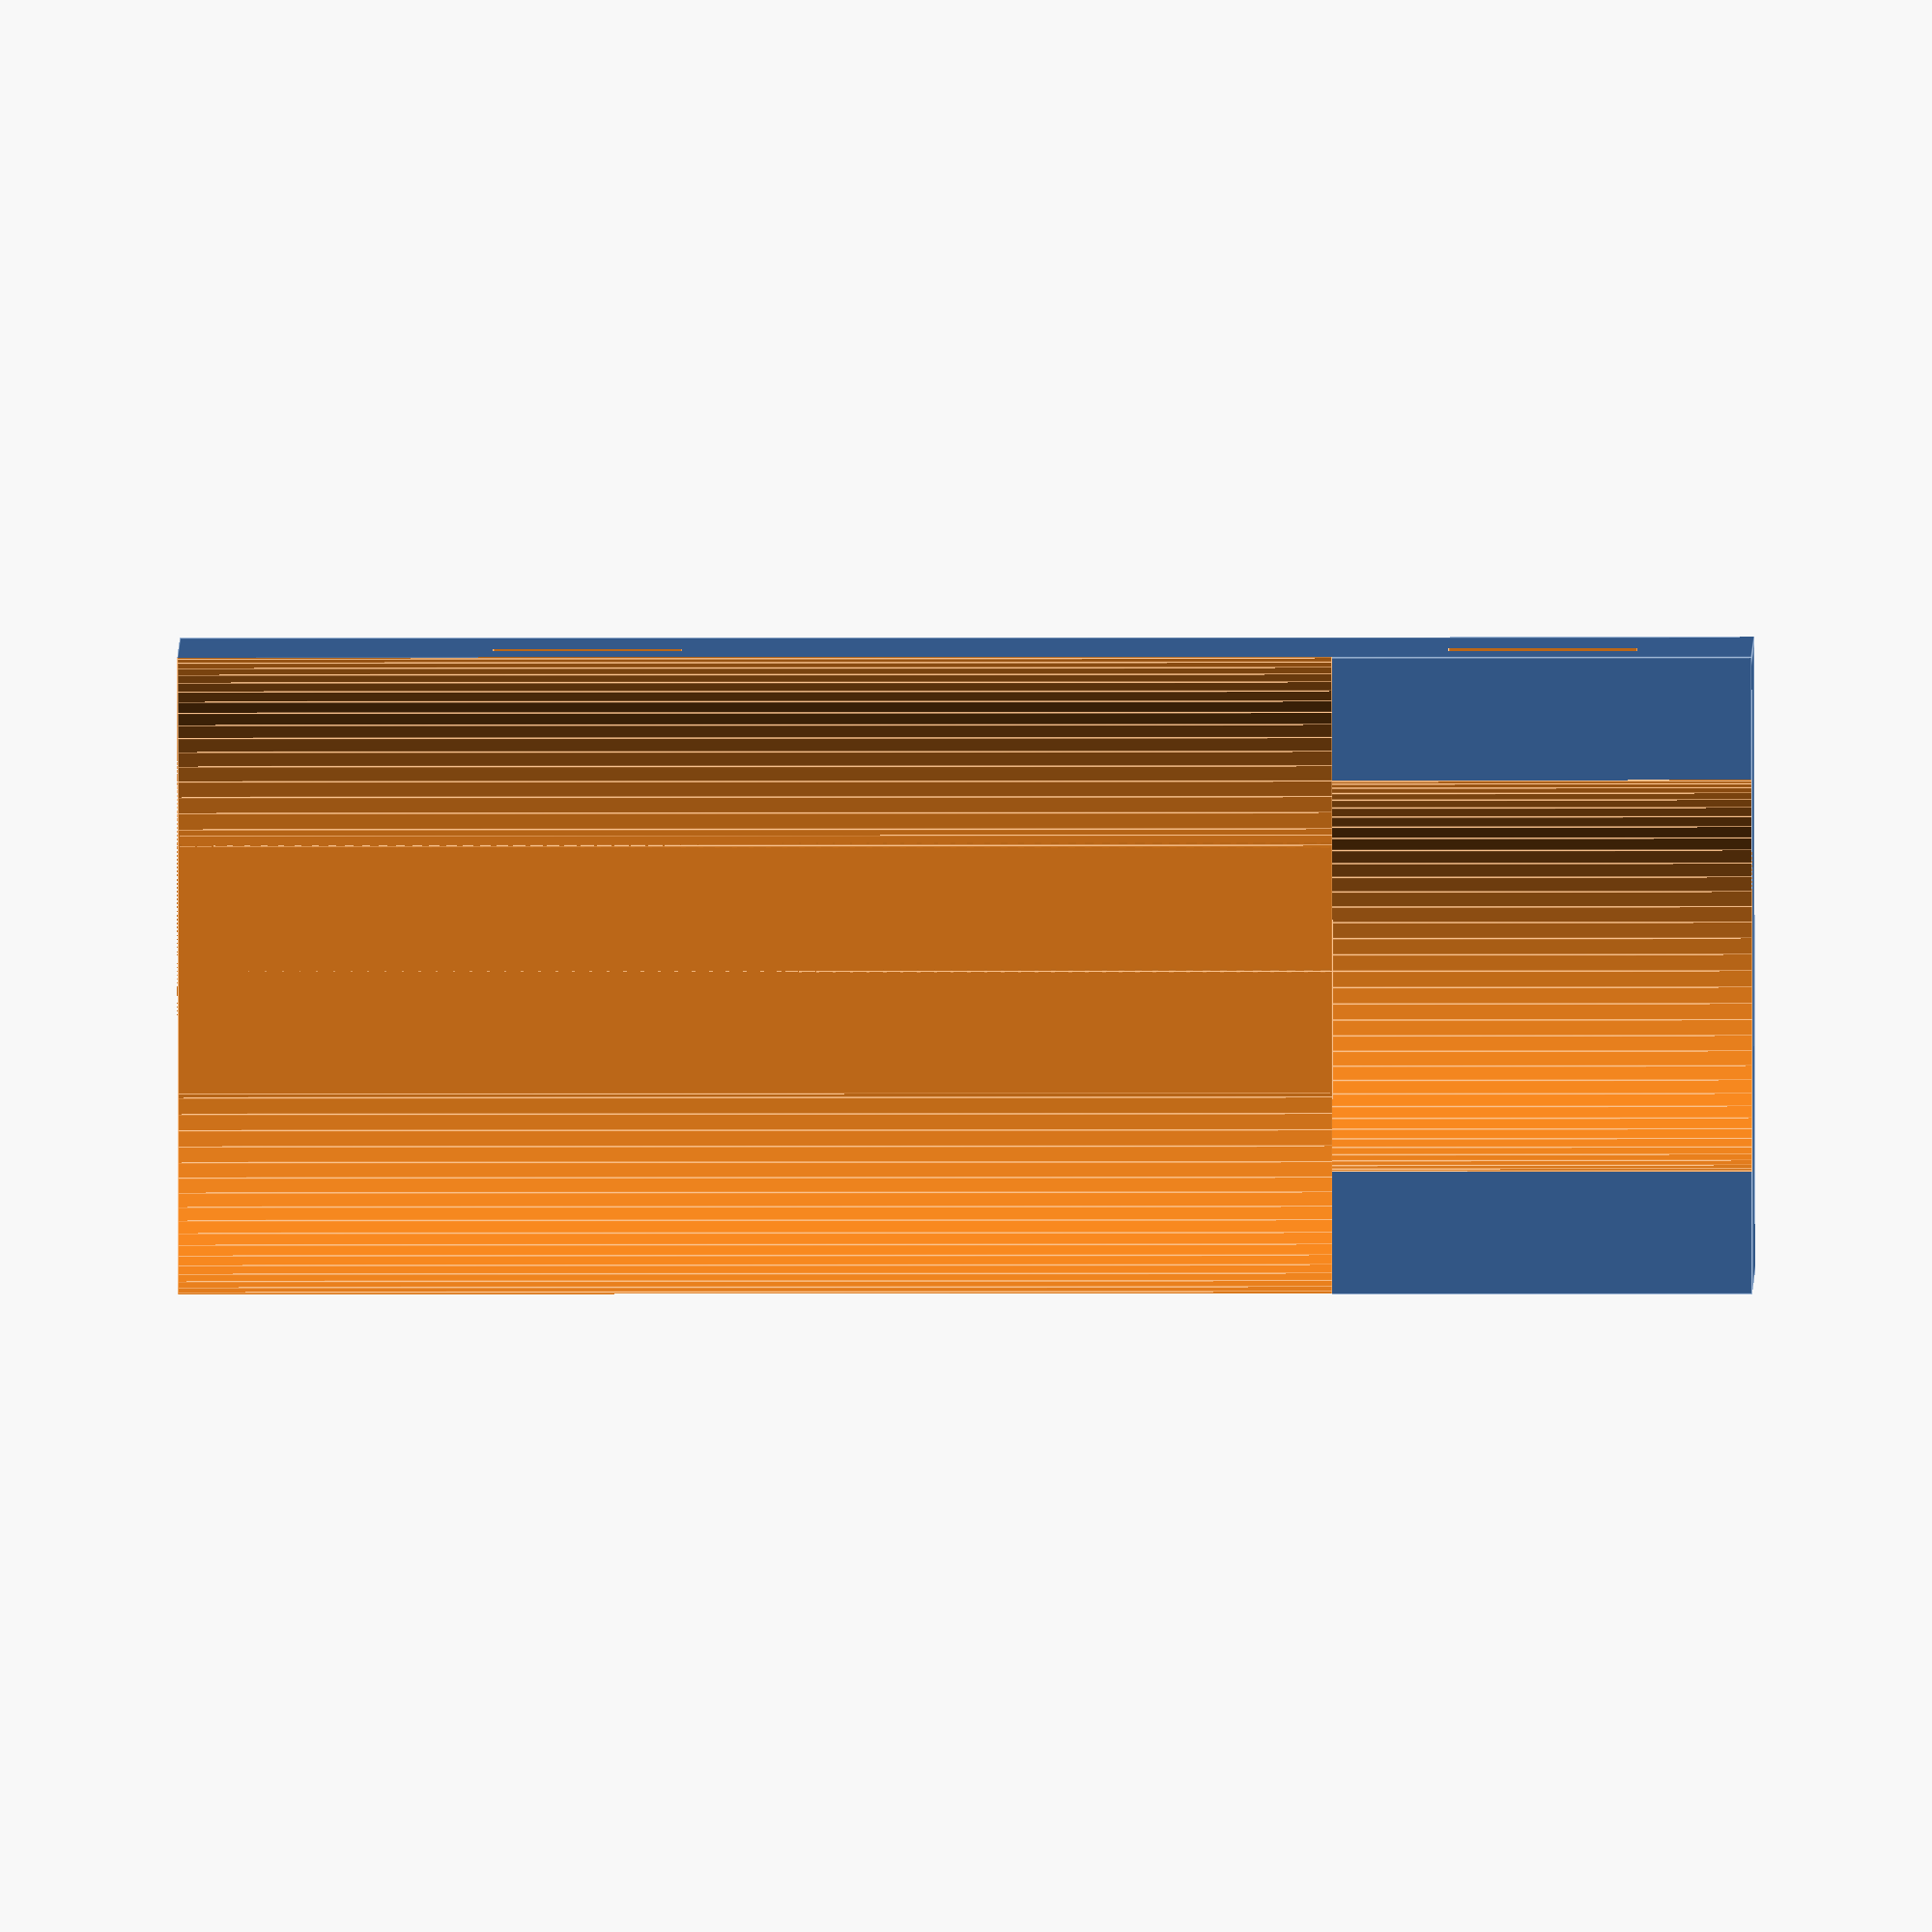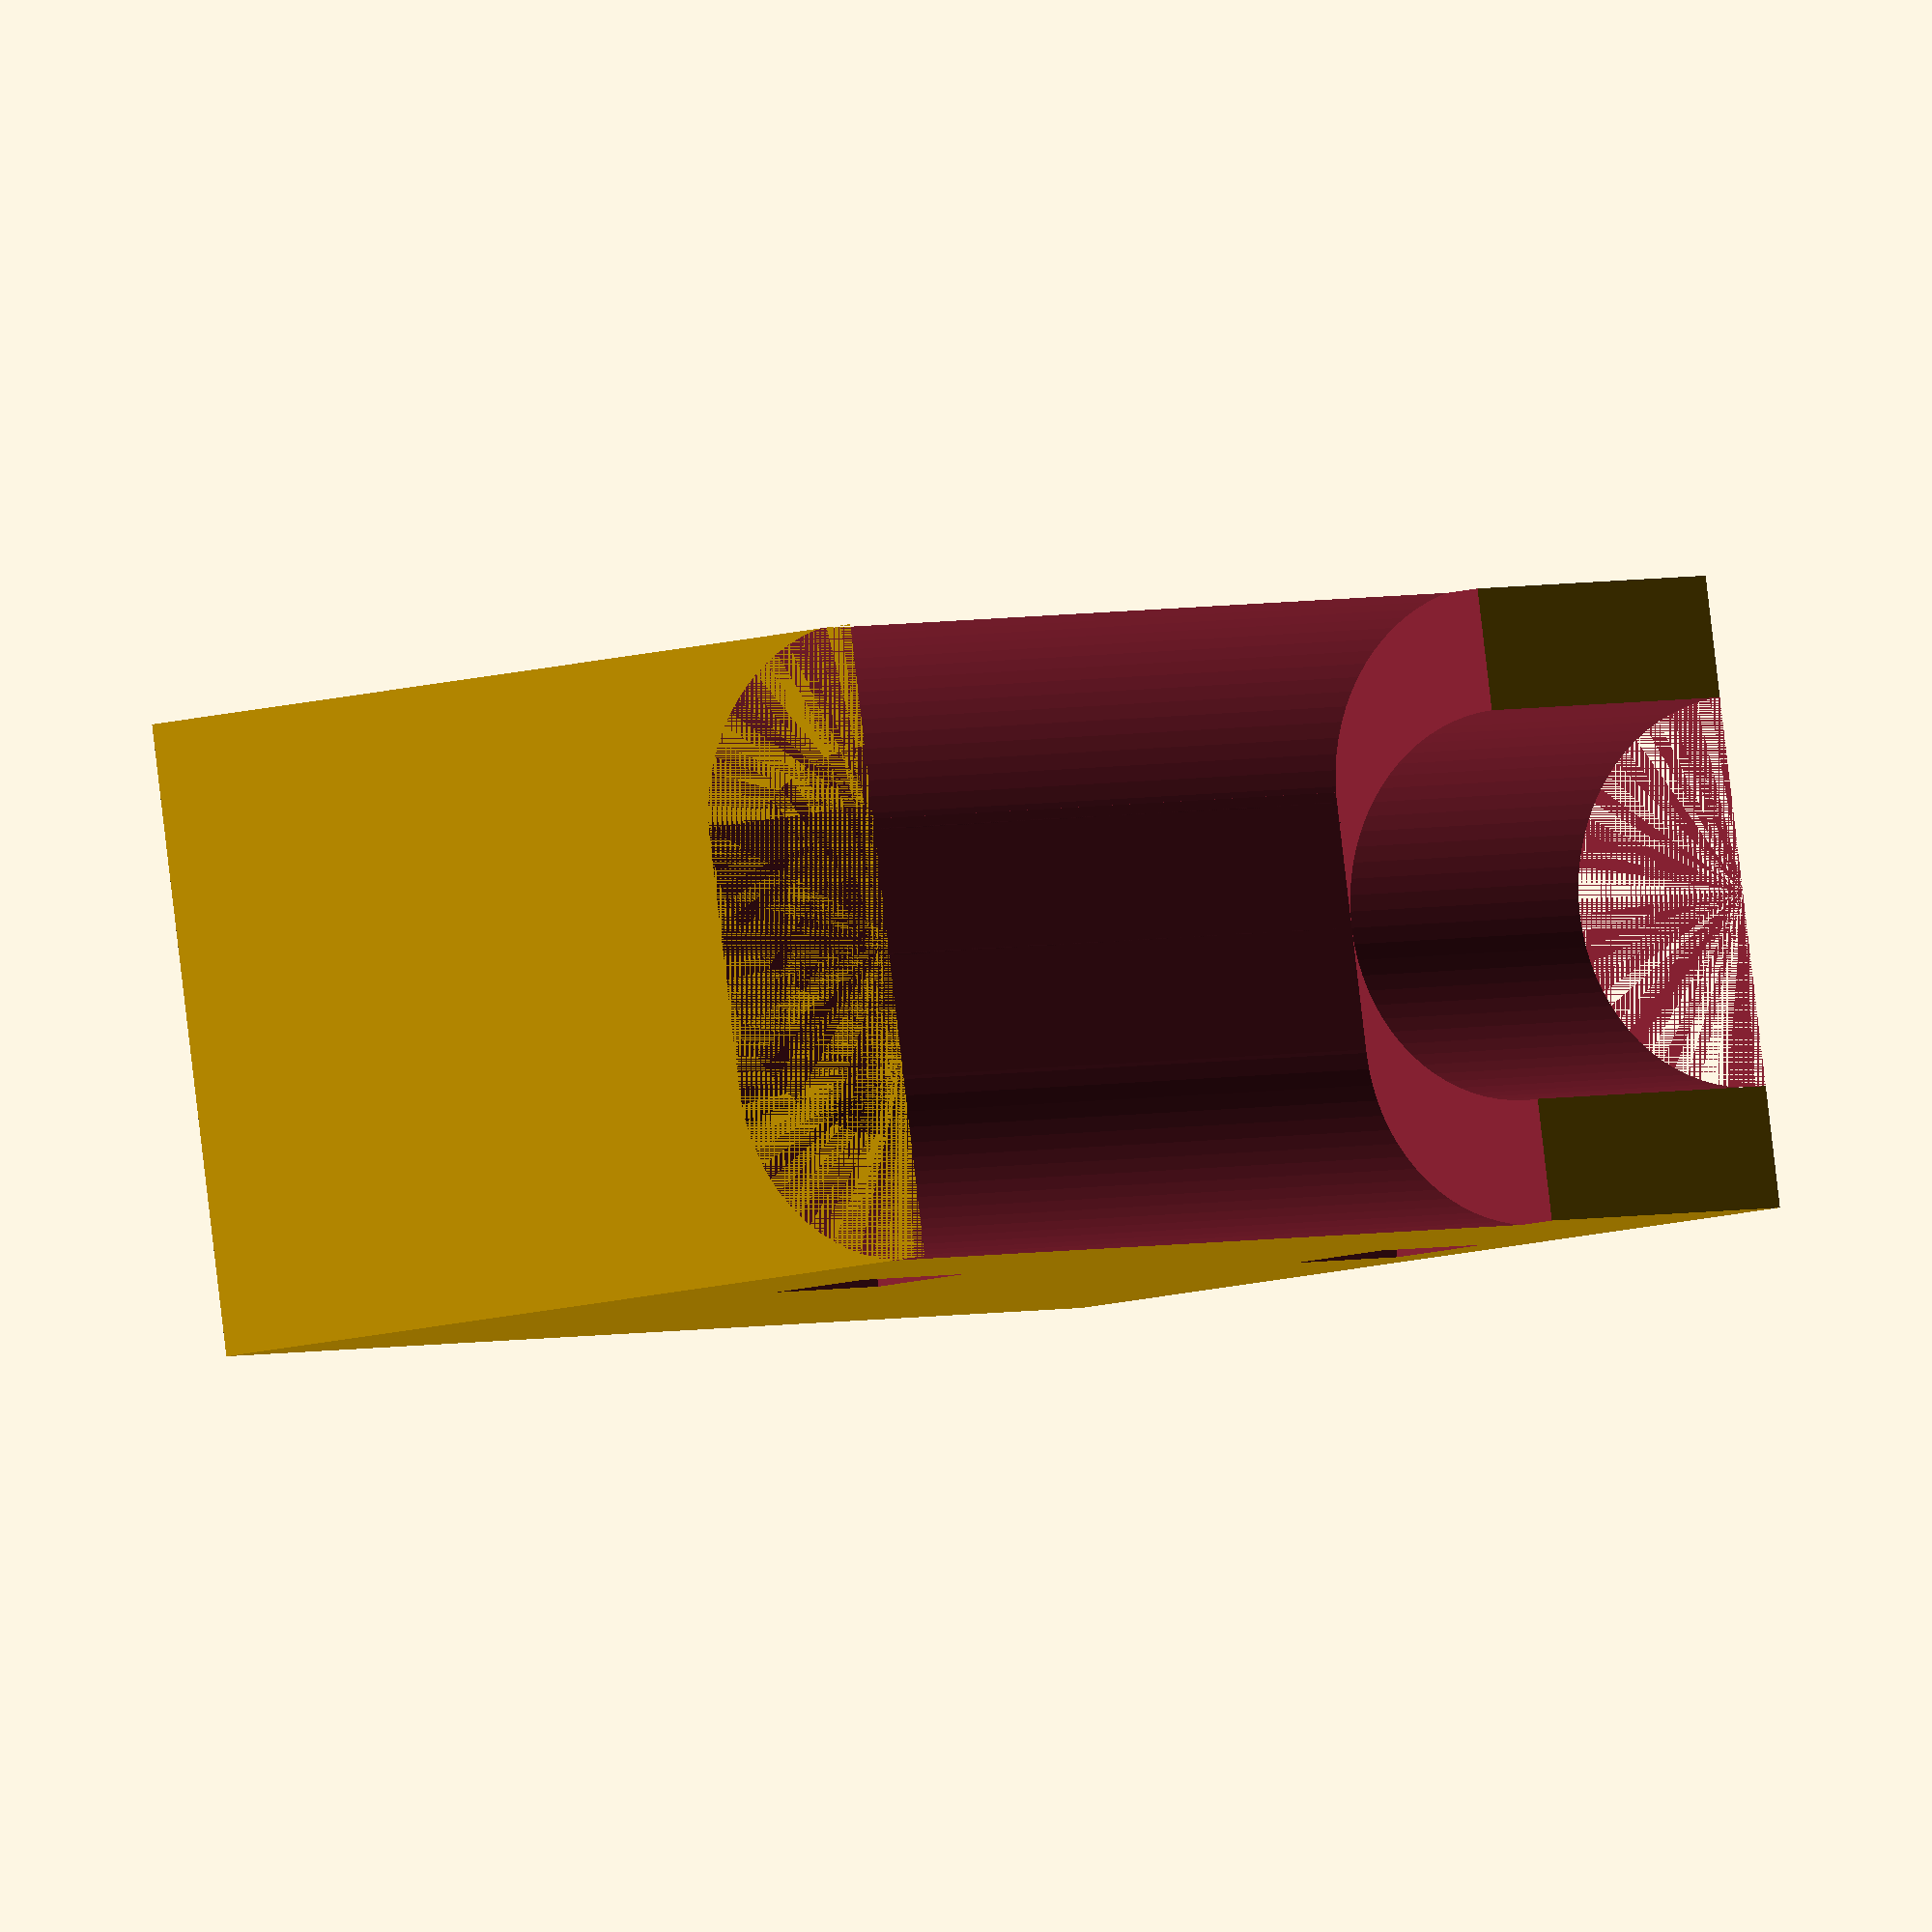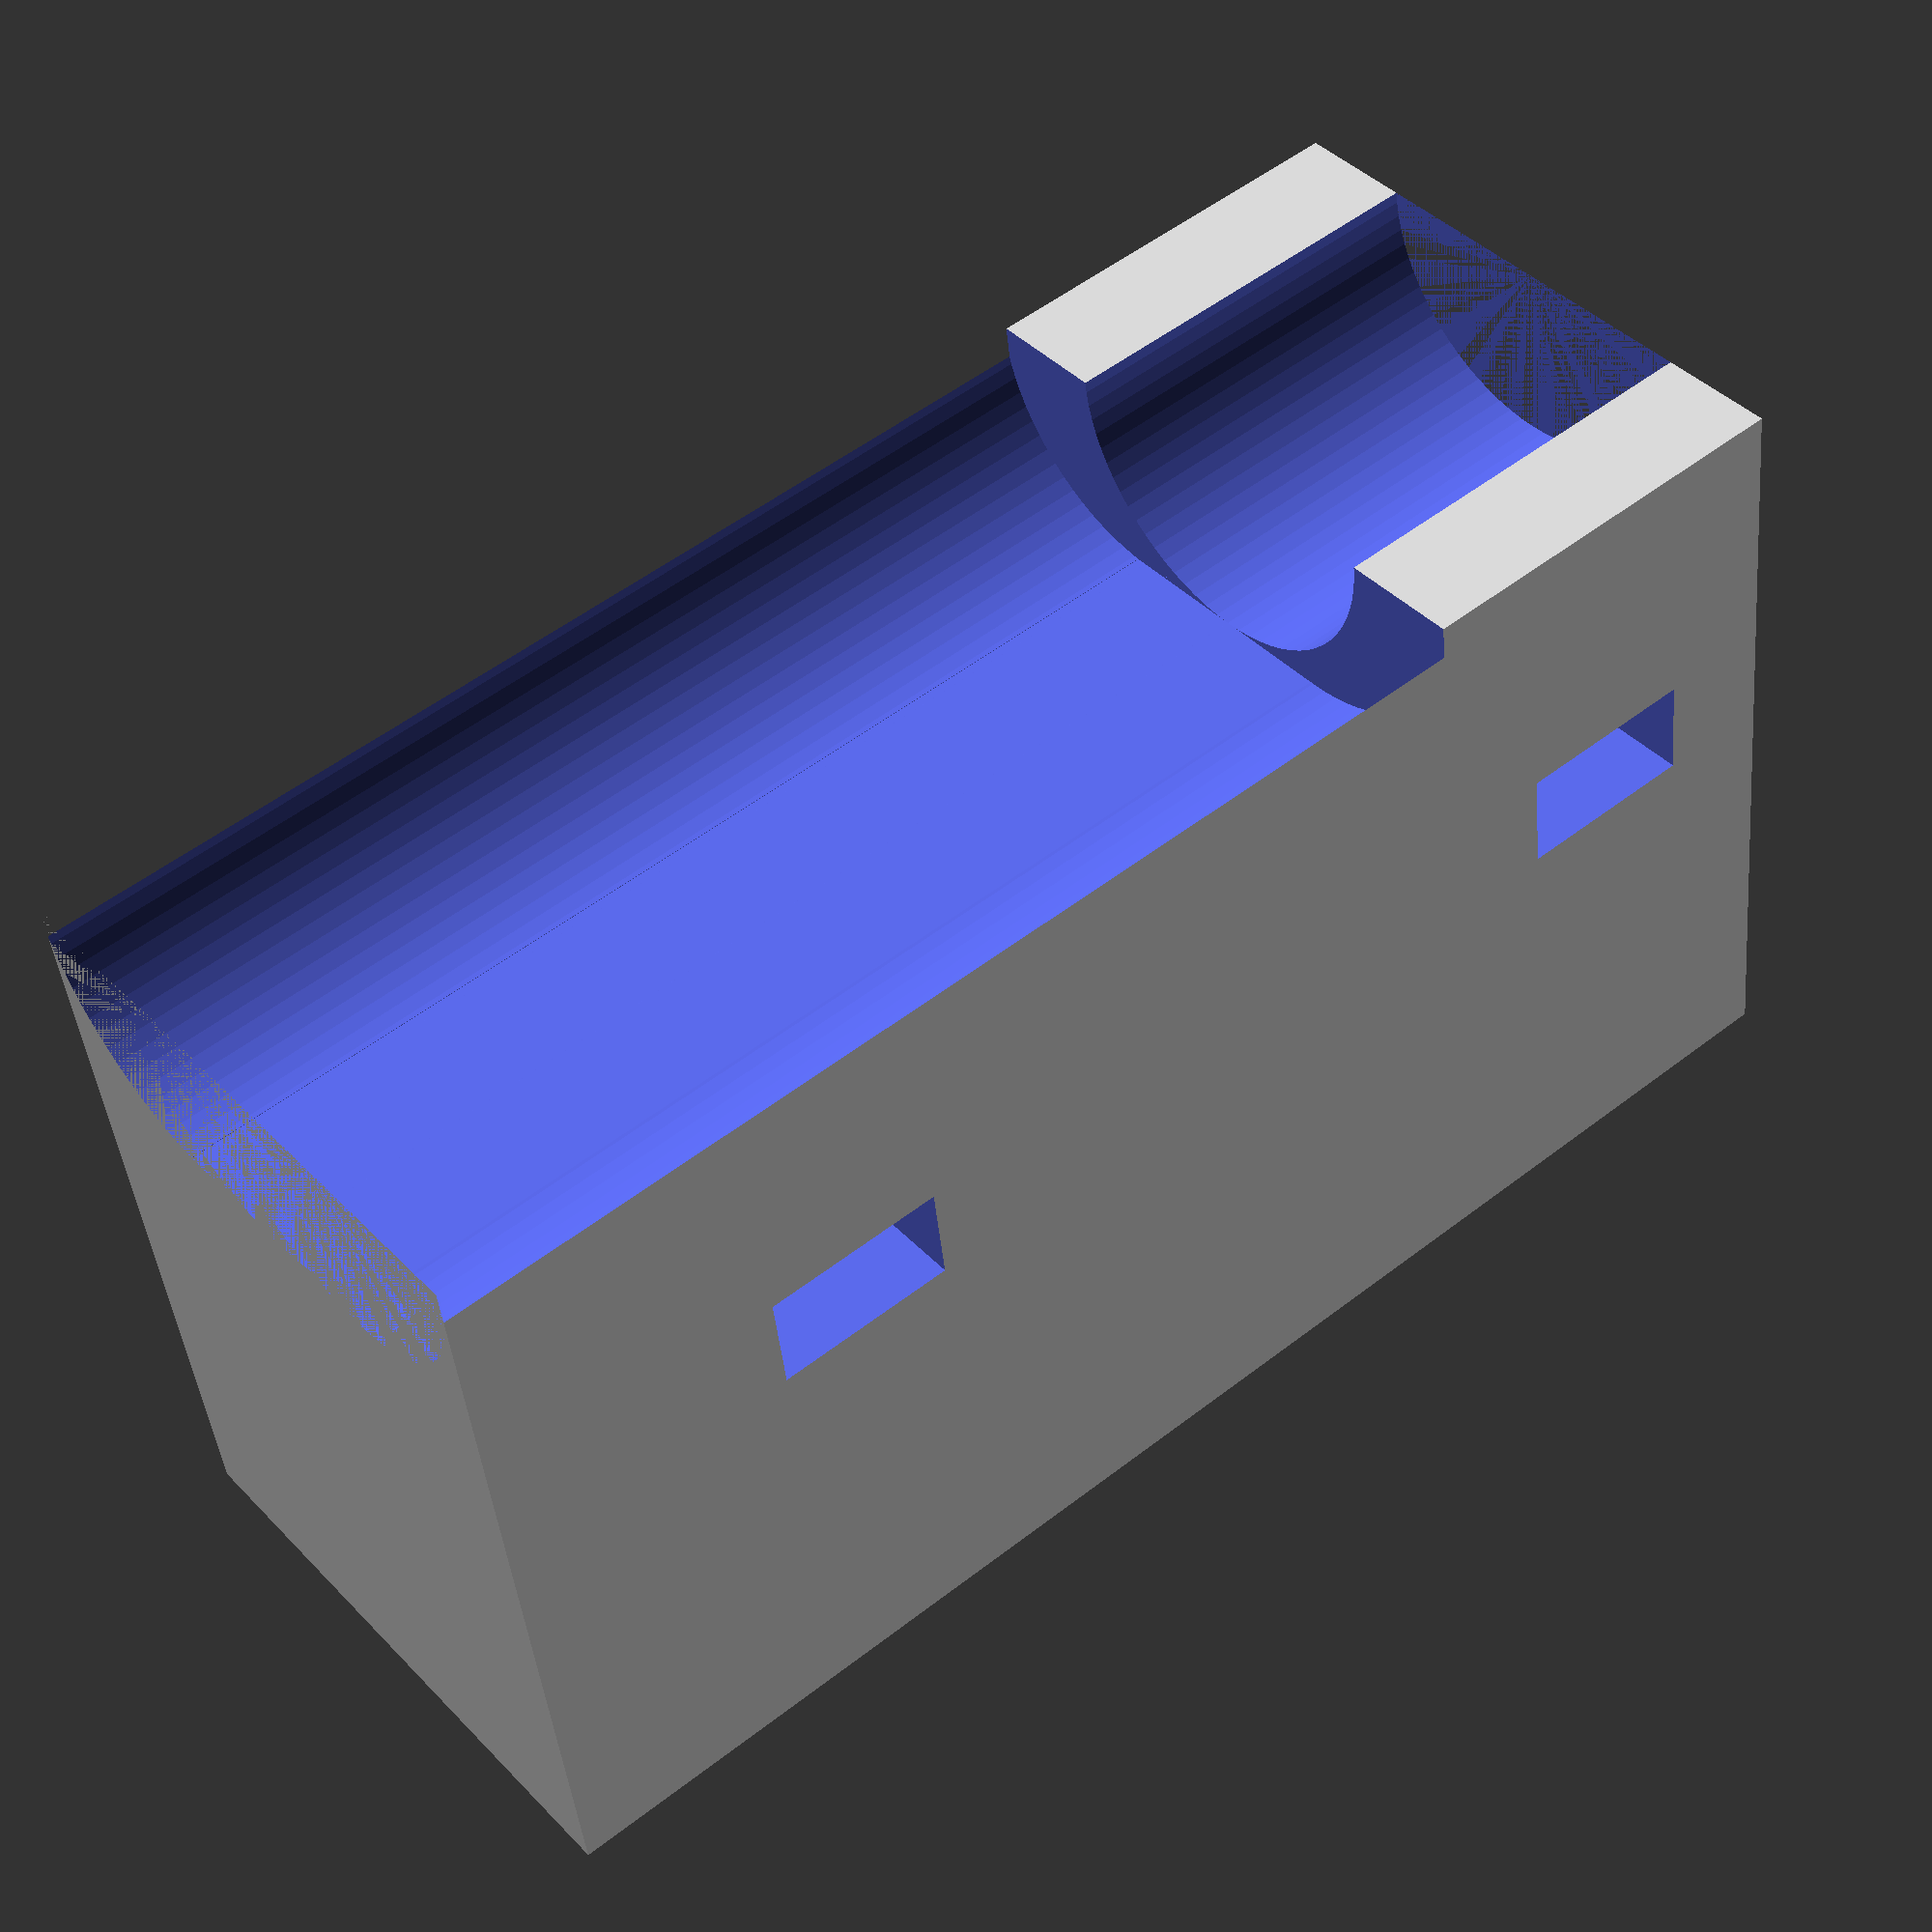
<openscad>
// created by IndiePandaaaaa | Lukas

THICKNESS = 3;
TOLERANCE = 0.1;
CT_WIDTH = 2.5 + 0.2; // CT_WIDTH = cable tie width
$fn = 75;

USBPLUG_WIDTH = 9.1;
USBPLUG_DEPTH = 5.5;
USBPLUG_HEIGHT = 16.5;
USBPLUG_CABLE_HEIGHT = 6;

SOCKET_DEPTH = 12;

USBCABLE_SHAPE = "ROUNDED"; // "SQUARE" || "ROUNDED"  // fixme: implement square|rounded

module cable_model(width, depth, height, cable_height, tolerance = 0.1) {
  translate([-(depth + tolerance) / 2, 0, 0])
    union() {
      translate([0, (depth + tolerance) / 2, 0])
        cube([depth + tolerance, width - depth + tolerance, height]);

      translate([(depth + tolerance) / 2, (depth) / 2, 0]) {
        cylinder(h = height, d = depth + tolerance);
        translate([0, width - (depth), 0]) cylinder(h = height, d = depth + tolerance);

        // cable
        translate([0, (width - (depth)) / 2, 0]) cylinder(h = height + cable_height, d = depth + tolerance);
      }
    }
}

difference() {
  cube([SOCKET_DEPTH, USBPLUG_WIDTH, USBPLUG_HEIGHT + USBPLUG_CABLE_HEIGHT]);
  cable_model(USBPLUG_WIDTH, USBPLUG_DEPTH, USBPLUG_HEIGHT, USBPLUG_CABLE_HEIGHT);

  translate([SOCKET_DEPTH / 3, -USBPLUG_WIDTH / 2, 0]) {
    translate([0, 0, (USBPLUG_HEIGHT + USBPLUG_CABLE_HEIGHT) / 5])
      cube([1.5, USBPLUG_WIDTH * 2, CT_WIDTH]);
    translate([0, 0, USBPLUG_HEIGHT + (USBPLUG_CABLE_HEIGHT - CT_WIDTH) / 2])
      cube([1.5, USBPLUG_WIDTH * 2, CT_WIDTH]);
  }
}
</openscad>
<views>
elev=191.0 azim=167.6 roll=269.8 proj=o view=edges
elev=177.9 azim=188.0 roll=327.1 proj=o view=wireframe
elev=307.2 azim=98.6 roll=230.2 proj=p view=wireframe
</views>
